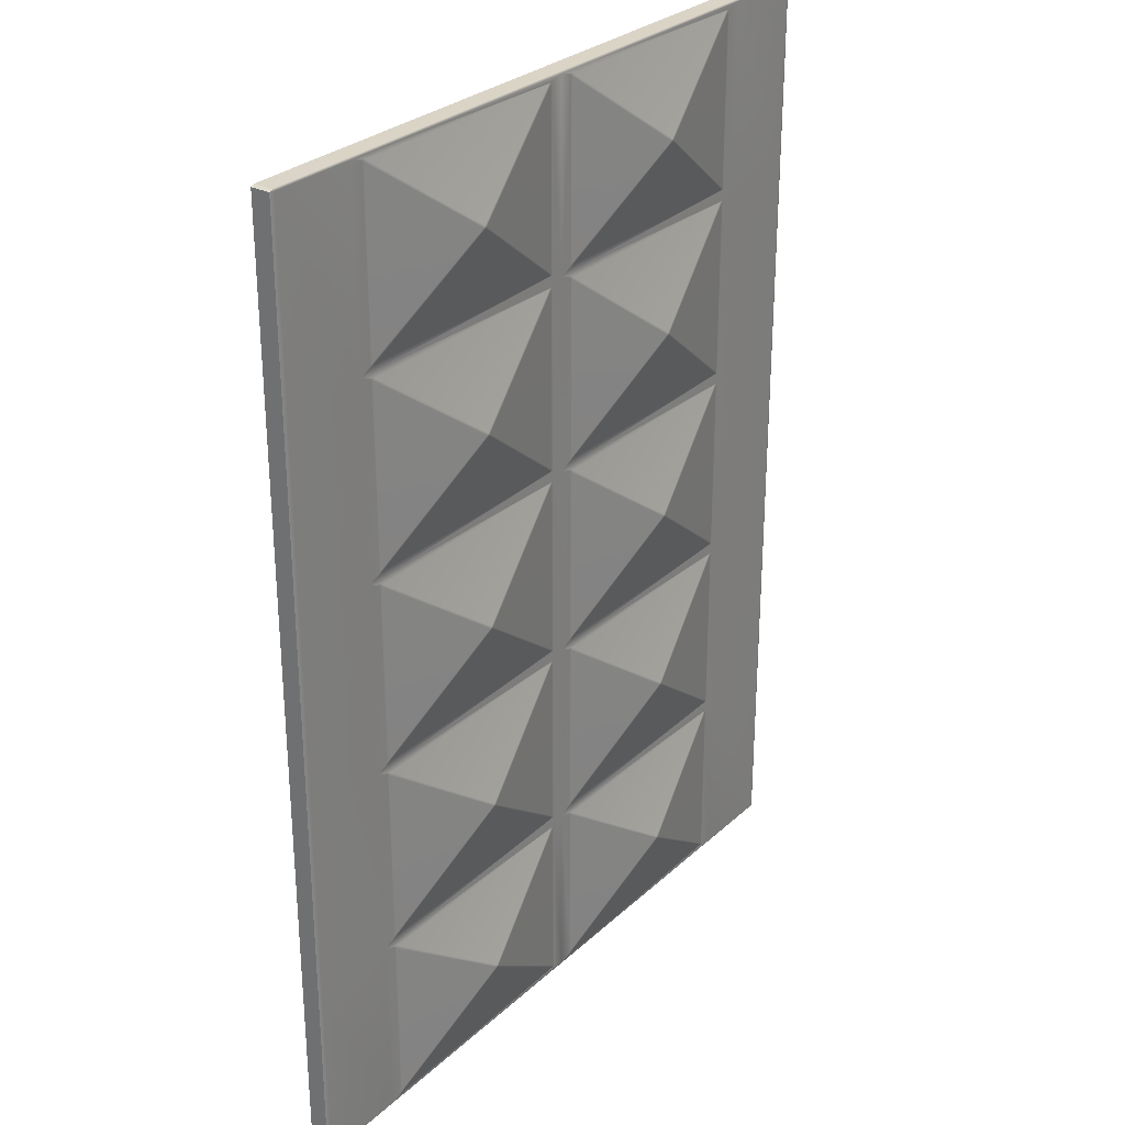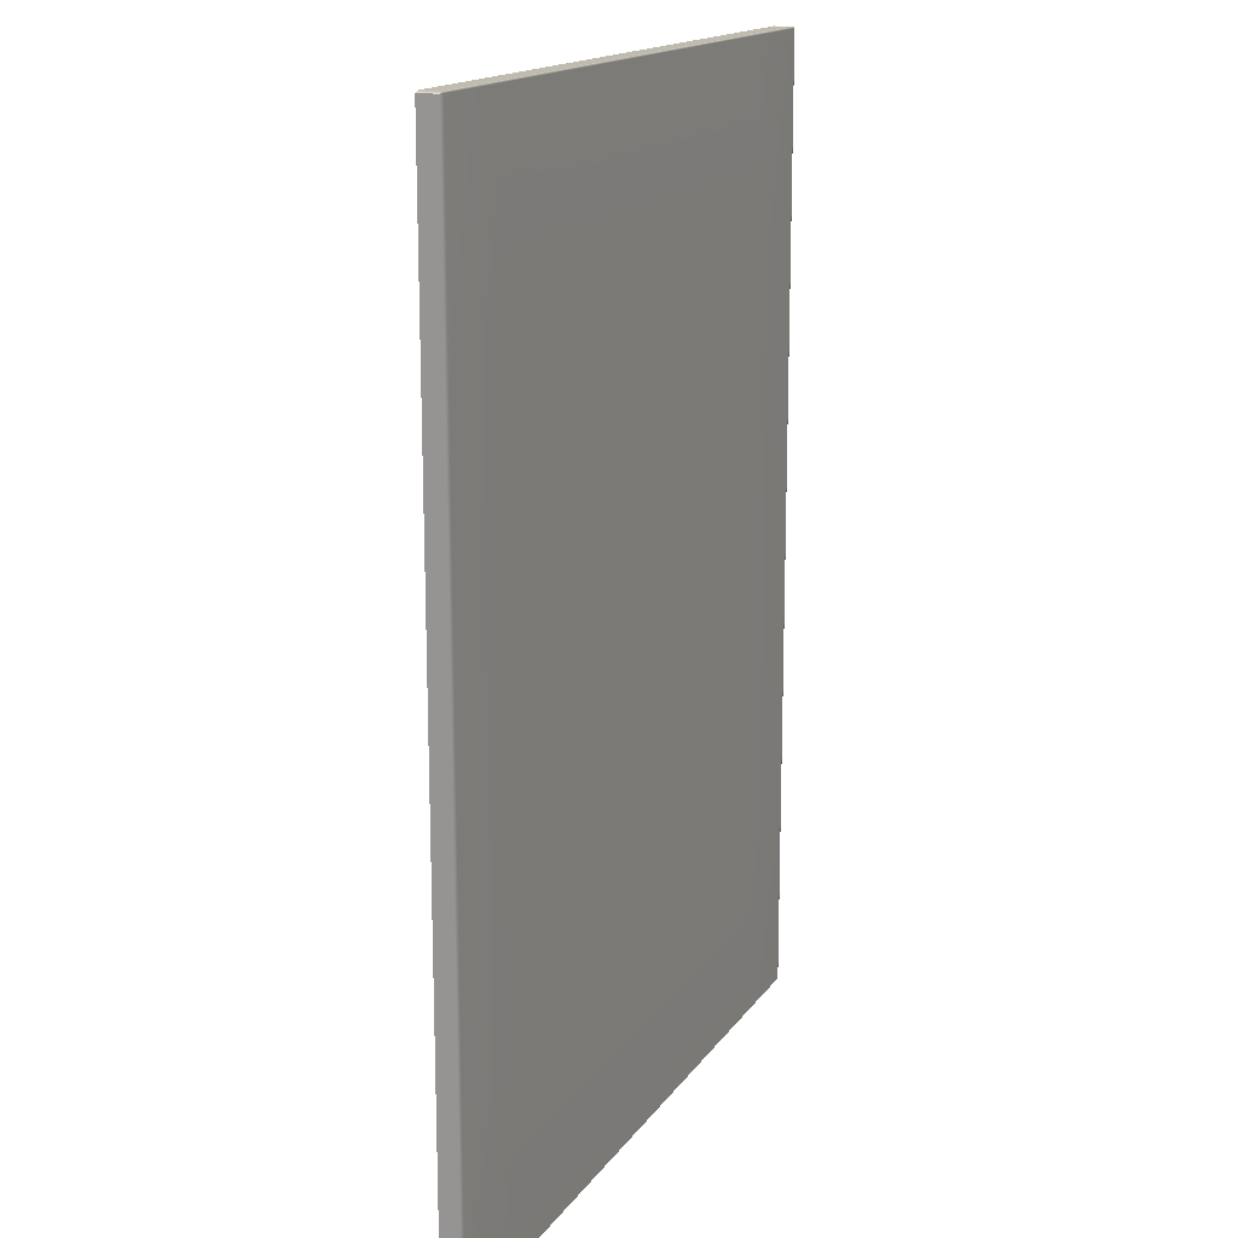
<metadata>
{"format":"obj","ext":"obj","renderer":"f3d","projection":"perspective","resolution":1024,"background":"white","views":[{"elev":28.9,"azim":-53.0,"up":"+Z"},{"elev":16.2,"azim":113.3,"up":"+Z"}]}
</metadata>
<code>
o CabinetmeshDresserDoor_219_1_6_GeomSubset_1
v -0.6254 -0.3984 -0.06222
v -0.6307 -0.3983 -0.06222
v -0.6307 -0.398 -0.05253
v -0.6254 -0.3981 -0.05247
v -0.634 -0.3977 -0.05269
v -0.634 -0.398 -0.06222
v -0.6201 -0.398 -0.05253
v -0.6201 -0.3983 -0.06222
v -0.6168 -0.398 -0.06222
v -0.6168 -0.3977 -0.05269
v -0.6307 -0.397 -0.04327
v -0.6254 -0.397 -0.04314
v -0.634 -0.3967 -0.04358
v -0.6201 -0.397 -0.04327
v -0.6168 -0.3967 -0.04358
v -0.6307 -0.3953 -0.03483
v -0.6254 -0.3954 -0.03465
v -0.634 -0.3951 -0.03529
v -0.6201 -0.3953 -0.03483
v -0.6168 -0.3951 -0.03529
v -0.6307 -0.3932 -0.02759
v -0.6254 -0.3932 -0.02737
v -0.634 -0.393 -0.02817
v -0.6201 -0.3932 -0.02759
v -0.6168 -0.393 -0.02817
v -0.6307 -0.3905 -0.02186
v -0.6254 -0.3906 -0.02161
v -0.634 -0.3904 -0.02254
v -0.6201 -0.3905 -0.02186
v -0.6168 -0.3904 -0.02254
v -0.6307 -0.3876 -0.0179
v -0.6254 -0.3876 -0.01762
v -0.634 -0.3875 -0.01864
v -0.6201 -0.3876 -0.0179
v -0.6168 -0.3875 -0.01864
v -0.6307 -0.3844 -0.01588
v -0.6254 -0.3844 -0.01558
v -0.634 -0.3844 -0.01665
v -0.6201 -0.3844 -0.01588
v -0.6168 -0.3844 -0.01665
v -0.6254 -0.3844 -0.1089
v -0.6307 -0.3844 -0.1086
v -0.6307 -0.3876 -0.1065
v -0.6254 -0.3876 -0.1068
v -0.634 -0.3875 -0.1058
v -0.634 -0.3844 -0.1078
v -0.6201 -0.3844 -0.1086
v -0.6201 -0.3876 -0.1065
v -0.6168 -0.3844 -0.1078
v -0.6168 -0.3875 -0.1058
v -0.6307 -0.3905 -0.1026
v -0.6254 -0.3906 -0.1028
v -0.634 -0.3904 -0.1019
v -0.6201 -0.3905 -0.1026
v -0.6168 -0.3904 -0.1019
v -0.6307 -0.3932 -0.09685
v -0.6254 -0.3932 -0.09707
v -0.634 -0.393 -0.09627
v -0.6201 -0.3932 -0.09685
v -0.6168 -0.393 -0.09627
v -0.6307 -0.3953 -0.08961
v -0.6254 -0.3954 -0.08978
v -0.634 -0.3951 -0.08915
v -0.6201 -0.3953 -0.08961
v -0.6168 -0.3951 -0.08915
v -0.6307 -0.397 -0.08117
v -0.6254 -0.397 -0.08129
v -0.634 -0.3967 -0.08085
v -0.6201 -0.397 -0.08117
v -0.6168 -0.3967 -0.08085
v -0.6307 -0.398 -0.07191
v -0.6254 -0.3981 -0.07197
v -0.634 -0.3977 -0.07174
v -0.6201 -0.398 -0.07191
v -0.6168 -0.3977 -0.07174
v -0.6254 -0.3967 -0.06222
v -0.6254 -0.3964 -0.0528
v -0.6295 -0.3963 -0.05286
v -0.6296 -0.3967 -0.06222
v -0.6321 -0.3961 -0.05301
v -0.6321 -0.3965 -0.06222
v -0.6213 -0.3963 -0.05286
v -0.6213 -0.3967 -0.06222
v -0.6187 -0.3965 -0.06222
v -0.6187 -0.3961 -0.05301
v -0.6295 -0.3954 -0.04393
v -0.6254 -0.3954 -0.04382
v -0.632 -0.3952 -0.04422
v -0.6214 -0.3954 -0.04393
v -0.6188 -0.3952 -0.04422
v -0.6294 -0.3938 -0.03587
v -0.6254 -0.3939 -0.03571
v -0.6319 -0.3937 -0.03628
v -0.6215 -0.3938 -0.03587
v -0.619 -0.3937 -0.03628
v -0.6292 -0.3918 -0.02905
v -0.6254 -0.3918 -0.02886
v -0.6317 -0.3917 -0.02954
v -0.6216 -0.3918 -0.02905
v -0.6192 -0.3917 -0.02954
v -0.6291 -0.3894 -0.02378
v -0.6254 -0.3894 -0.02357
v -0.6314 -0.3893 -0.02432
v -0.6218 -0.3894 -0.02378
v -0.6194 -0.3893 -0.02432
v -0.6254 -0.3868 -0.02007
v -0.6289 -0.3868 -0.02027
v -0.6311 -0.3868 -0.02081
v -0.622 -0.3868 -0.02027
v -0.6197 -0.3868 -0.02081
v -0.6288 -0.3839 -0.01838
v -0.6254 -0.3838 -0.01818
v -0.6311 -0.3839 -0.01894
v -0.622 -0.3839 -0.01838
v -0.6198 -0.3839 -0.01894
v -0.6254 -0.3838 -0.1063
v -0.6254 -0.3868 -0.1044
v -0.6289 -0.3868 -0.1042
v -0.6288 -0.3839 -0.1061
v -0.6311 -0.3868 -0.1036
v -0.6311 -0.3839 -0.1055
v -0.622 -0.3839 -0.1061
v -0.622 -0.3868 -0.1042
v -0.6198 -0.3839 -0.1055
v -0.6197 -0.3868 -0.1036
v -0.6291 -0.3894 -0.1007
v -0.6254 -0.3894 -0.1009
v -0.6314 -0.3893 -0.1001
v -0.6218 -0.3894 -0.1007
v -0.6194 -0.3893 -0.1001
v -0.6254 -0.3918 -0.09558
v -0.6292 -0.3918 -0.09539
v -0.6317 -0.3917 -0.09489
v -0.6216 -0.3918 -0.09539
v -0.6192 -0.3917 -0.09489
v -0.6294 -0.3938 -0.08857
v -0.6254 -0.3939 -0.08872
v -0.6319 -0.3937 -0.08816
v -0.6215 -0.3938 -0.08857
v -0.619 -0.3937 -0.08816
v -0.6295 -0.3954 -0.0805
v -0.6254 -0.3954 -0.08061
v -0.632 -0.3952 -0.08021
v -0.6214 -0.3954 -0.0805
v -0.6188 -0.3952 -0.08021
v -0.6295 -0.3963 -0.07158
v -0.6254 -0.3964 -0.07164
v -0.6321 -0.3961 -0.07143
v -0.6213 -0.3963 -0.07158
v -0.6187 -0.3961 -0.07143
v -1.148 -0.384 0.1546
v -1.148 -0.3693 0.1546
v -1.148 -0.3693 0.2986
v -1.148 -0.384 0.2986
v -1.145 -0.385 0.1546
v -1.145 -0.385 0.2986
v -1.145 -0.385 0.004654
v -1.148 -0.384 0.004654
v -1.145 -0.3683 0.2986
v -1.145 -0.3683 0.1546
v -1.148 -0.3693 0.004654
v -1.145 -0.3683 0.004654
v -1.077 -0.384 -0.4405
v -1.077 -0.3693 -0.4405
v -1.145 -0.3693 -0.4405
v -1.145 -0.384 -0.4405
v -0.8668 -0.384 -0.4405
v -0.8668 -0.3693 -0.4405
v -0.6563 -0.384 -0.4405
v -0.6563 -0.3693 -0.4405
v -0.5892 -0.384 -0.4405
v -0.5892 -0.3693 -0.4405
v -0.5892 -0.385 -0.4393
v -0.5861 -0.384 -0.4393
v -0.6563 -0.385 -0.4393
v -1.077 -0.385 -0.4393
v -1.145 -0.385 -0.4393
v -1.148 -0.384 -0.4393
v -0.8668 -0.385 -0.4393
v -0.6563 -0.3683 -0.4393
v -0.5892 -0.3683 -0.4393
v -0.5861 -0.3693 -0.4393
v -0.8668 -0.3683 -0.4393
v -1.077 -0.3683 -0.4393
v -1.145 -0.3683 -0.4393
v -1.148 -0.3693 -0.4393
v -1.148 -0.384 -0.2952
v -1.148 -0.3693 -0.2952
v -1.148 -0.3693 -0.1453
v -1.148 -0.384 -0.1453
v -1.145 -0.385 -0.1453
v -1.145 -0.385 -0.2952
v -1.145 -0.3683 -0.1453
v -1.145 -0.3683 -0.2952
v -0.5861 -0.384 0.004654
v -0.5861 -0.3693 0.004654
v -0.5861 -0.3693 -0.1453
v -0.5861 -0.384 -0.1453
v -0.5861 -0.3693 -0.2952
v -0.5861 -0.384 -0.2952
v -0.5892 -0.385 -0.2952
v -0.5892 -0.385 0.004654
v -0.5892 -0.385 -0.1453
v -0.5892 -0.3683 -0.2952
v -0.5892 -0.3683 -0.1453
v -0.5892 -0.3683 0.004654
v -0.8775 -0.385 -0.2995
v -0.8668 -0.385 -0.2952
v -0.8774 -0.385 -0.4361
v -0.8785 -0.385 -0.4347
v -0.8785 -0.385 -0.301
v -1.077 -0.385 -0.2952
v -0.8802 -0.385 -0.3
v -1.064 -0.385 -0.3
v -1.067 -0.385 -0.2995
v -0.8775 -0.385 -0.2909
v -0.8802 -0.385 -0.2905
v -1.064 -0.385 -0.2905
v -1.067 -0.385 -0.2909
v -0.8802 -0.385 -0.4358
v -1.064 -0.385 -0.4358
v -1.067 -0.385 -0.4361
v -1.077 -0.385 -0.1453
v -1.067 -0.385 -0.1496
v -1.066 -0.385 -0.2894
v -1.066 -0.385 -0.1511
v -1.064 -0.385 -0.15
v -0.8802 -0.385 -0.15
v -0.8775 -0.385 -0.1496
v -0.8668 -0.385 -0.1453
v -0.8562 -0.385 -0.2909
v -0.8535 -0.385 -0.2905
v -0.6696 -0.385 -0.2905
v -0.667 -0.385 -0.2909
v -0.6563 -0.385 -0.2952
v -0.667 -0.385 -0.1496
v -0.6563 -0.385 -0.1453
v -0.668 -0.385 -0.1511
v -0.668 -0.385 -0.2894
v -0.6669 -0.385 -0.141
v -0.6695 -0.385 -0.1406
v -0.8536 -0.385 -0.1406
v -0.8562 -0.385 -0.141
v -0.8562 -0.385 -0.1496
v -0.8552 -0.385 -0.2894
v -0.8552 -0.385 -0.1511
v -0.6669 -0.385 0.000382
v -0.6563 -0.385 0.004654
v -0.6679 -0.385 -0.001126
v -0.6679 -0.385 -0.1395
v -0.8668 -0.385 0.004654
v -0.8562 -0.385 0.000382
v -0.8552 -0.385 -0.1395
v -0.8552 -0.385 -0.001126
v -0.8535 -0.385 -0.15
v -0.6696 -0.385 -0.15
v -0.6695 -0.385 -3e-05
v -0.8536 -0.385 -3e-05
v -0.8775 -0.385 0.000354
v -0.8775 -0.385 -0.141
v -0.8802 -0.385 -0.1406
v -1.064 -0.385 -0.1406
v -1.067 -0.385 -0.141
v -0.8785 -0.385 -0.001154
v -0.8785 -0.385 -0.1395
v -1.077 -0.385 0.004654
v -1.067 -0.385 0.000354
v -1.066 -0.385 -0.1395
v -1.066 -0.385 -0.001154
v -0.8802 -0.385 -5.9e-05
v -1.064 -0.385 -5.9e-05
v -0.8775 -0.385 0.008954
v -0.8802 -0.385 0.009367
v -1.064 -0.385 0.009367
v -1.067 -0.385 0.008954
v -1.077 -0.385 0.1546
v -1.067 -0.385 0.1503
v -1.066 -0.385 0.01046
v -1.066 -0.385 0.1488
v -0.9736 -0.4033 -0.07032
v -0.9721 -0.4032 -0.0691
v -0.9721 -0.4032 0.07841
v -0.9736 -0.4033 0.07963
v -0.9707 -0.4033 -0.07032
v -0.9721 -0.4032 -0.07154
v -0.9707 -0.4033 0.07963
v -0.9721 -0.4032 0.08085
v -0.8785 -0.385 0.01046
v -0.8785 -0.385 0.1488
v -0.8802 -0.385 0.1499
v -1.064 -0.385 0.1499
v -0.6563 -0.384 0.2998
v -0.6563 -0.3693 0.2998
v -0.5892 -0.3693 0.2998
v -0.5892 -0.384 0.2998
v -0.8668 -0.384 0.2998
v -0.8668 -0.3693 0.2998
v -1.077 -0.384 0.2998
v -1.077 -0.3693 0.2998
v -1.145 -0.384 0.2998
v -1.145 -0.3693 0.2998
v -1.077 -0.385 0.2986
v -0.6563 -0.385 0.2986
v -0.5892 -0.385 0.2986
v -0.5861 -0.384 0.2986
v -0.8668 -0.385 0.2986
v -1.077 -0.3683 0.2986
v -0.8668 -0.3683 0.2986
v -0.6563 -0.3683 0.2986
v -0.5892 -0.3683 0.2986
v -0.5861 -0.3693 0.2986
v -0.6668 -0.385 -0.4361
v -0.6696 -0.385 -0.4358
v -0.8535 -0.385 -0.4358
v -0.8563 -0.385 -0.4361
v -0.667 -0.385 -0.2995
v -0.668 -0.385 -0.4347
v -0.668 -0.385 -0.301
v -0.7601 -0.4033 -0.3679
v -0.7616 -0.4032 -0.3691
v -0.8562 -0.385 -0.2995
v -0.8552 -0.385 -0.4347
v -0.8552 -0.385 -0.301
v -0.763 -0.4033 -0.3679
v -0.6696 -0.385 -0.3
v -0.8535 -0.385 -0.3
v -0.7616 -0.4032 -0.3667
v -0.6563 -0.385 0.1546
v -0.5892 -0.385 0.1546
v -0.667 -0.385 0.008954
v -0.6696 -0.385 0.009367
v -0.8535 -0.385 0.009367
v -0.8562 -0.385 0.008954
v -0.8668 -0.385 0.1546
v -0.8562 -0.385 0.1503
v -0.8552 -0.385 0.01046
v -0.8552 -0.385 0.1488
v -0.763 -0.4033 0.07963
v -0.7616 -0.4032 0.07841
v -0.7601 -0.4033 0.07963
v -0.7616 -0.4032 0.08085
v -0.668 -0.385 0.01046
v -0.668 -0.385 0.1488
v -0.6696 -0.385 0.1499
v -0.8535 -0.385 0.1499
v -0.8563 -0.385 0.2955
v -0.8552 -0.385 0.2941
v -0.8552 -0.385 0.1604
v -0.8562 -0.385 0.1589
v -0.8535 -0.385 0.1593
v -0.6696 -0.385 0.1593
v -0.667 -0.385 0.1589
v -0.667 -0.385 0.1503
v -0.7616 -0.4032 0.226
v -0.6668 -0.385 0.2955
v -0.6696 -0.385 0.2951
v -0.8535 -0.385 0.2951
v -0.7616 -0.4032 0.2284
v -0.668 -0.385 0.2941
v -0.668 -0.385 0.1604
v -0.7601 -0.4033 0.2272
v -0.763 -0.4033 0.2272
v -0.8774 -0.385 0.2955
v -0.8802 -0.385 0.2951
v -1.064 -0.385 0.2951
v -1.067 -0.385 0.2955
v -1.067 -0.385 0.1589
v -1.064 -0.385 0.1593
v -0.8802 -0.385 0.1593
v -0.8775 -0.385 0.1589
v -0.8775 -0.385 0.1503
v -1.066 -0.385 0.1604
v -1.066 -0.385 0.2941
v -0.9721 -0.4032 0.226
v -0.9736 -0.4033 0.2272
v -0.9721 -0.4032 0.2284
v -0.9707 -0.4033 0.2272
v -0.8785 -0.385 0.2941
v -0.8785 -0.385 0.1604
v -0.8785 -0.385 -0.1511
v -0.8785 -0.385 -0.2894
v -0.9707 -0.4033 -0.2203
v -0.9721 -0.4032 -0.2215
v -0.9736 -0.4033 -0.2203
v -0.9721 -0.4032 -0.219
v -1.077 -0.3683 -0.2952
v -0.8668 -0.3683 -0.2952
v -0.6563 -0.3683 -0.2952
v -1.077 -0.3683 -0.1453
v -0.8668 -0.3683 -0.1453
v -0.6563 -0.3683 -0.1453
v -1.077 -0.3683 0.004654
v -0.8668 -0.3683 0.004654
v -0.6563 -0.3683 0.004654
v -0.9721 -0.4032 -0.3667
v -1.066 -0.385 -0.301
v -1.066 -0.385 -0.4347
v -0.9736 -0.4033 -0.3679
v -0.9721 -0.4032 -0.3691
v -0.9707 -0.4033 -0.3679
v -0.763 -0.4033 -0.2203
v -0.7616 -0.4032 -0.219
v -0.7616 -0.4032 -0.2215
v -0.7601 -0.4033 -0.2203
v -0.7601 -0.4033 -0.07032
v -0.7616 -0.4032 -0.07154
v -0.763 -0.4033 -0.07032
v -0.7616 -0.4032 -0.0691
v -0.5861 -0.3693 0.1546
v -0.5861 -0.384 0.1546
v -0.5892 -0.3683 0.1546
v -0.8668 -0.3683 0.1546
v -0.6563 -0.3683 0.1546
v -1.077 -0.3683 0.1546
f 151 153 152
f 151 154 153
f 154 151 155
f 154 155 156
f 151 157 155
f 151 158 157
f 159 152 153
f 159 160 152
f 160 161 152
f 160 162 161
f 163 165 164
f 163 166 165
f 167 163 164
f 167 164 168
f 169 167 168
f 169 168 170
f 171 169 170
f 171 170 172
f 169 171 173
f 171 174 173
f 169 173 175
f 167 169 175
f 166 163 176
f 166 176 177
f 178 166 177
f 178 165 166
f 167 175 179
f 163 179 176
f 163 167 179
f 180 172 170
f 180 181 172
f 172 181 182
f 171 182 174
f 171 172 182
f 183 170 168
f 183 180 170
f 184 183 168
f 184 168 164
f 185 184 164
f 185 164 165
f 186 185 165
f 178 186 165
f 187 189 188
f 187 190 189
f 190 161 189
f 190 158 161
f 158 152 161
f 158 151 152
f 158 190 191
f 158 191 157
f 190 192 191
f 190 187 192
f 187 177 192
f 187 178 177
f 178 187 188
f 162 189 161
f 162 193 189
f 193 188 189
f 193 194 188
f 194 186 188
f 178 188 186
f 194 185 186
f 195 197 196
f 195 198 197
f 198 199 197
f 198 200 199
f 200 182 199
f 200 174 182
f 201 174 200
f 201 173 174
f 202 198 195
f 202 203 198
f 203 200 198
f 203 201 200
f 199 182 181
f 199 181 204
f 197 199 204
f 196 197 205
f 197 204 205
f 196 205 206
f 207 179 208
f 179 207 209
f 209 207 210
f 210 207 211
f 212 207 208
f 207 212 213
f 213 211 207
f 213 212 214
f 214 212 215
f 216 212 208
f 212 216 217
f 212 217 218
f 212 218 219
f 209 176 179
f 176 209 220
f 210 220 209
f 176 220 221
f 176 221 222
f 222 215 212
f 222 212 176
f 219 223 212
f 219 224 223
f 225 224 219
f 218 225 219
f 224 225 226
f 227 223 224
f 226 227 224
f 228 223 227
f 229 223 228
f 208 229 216
f 229 208 230
f 223 229 230
f 231 230 208
f 208 232 231
f 208 233 232
f 208 234 233
f 234 208 235
f 235 236 234
f 236 235 237
f 230 236 237
f 234 236 238
f 234 238 239
f 239 233 234
f 240 230 237
f 230 240 241
f 230 241 242
f 230 242 243
f 231 244 230
f 245 244 231
f 232 245 231
f 244 245 246
f 237 247 240
f 247 237 248
f 240 247 249
f 240 249 250
f 250 241 240
f 251 247 248
f 243 252 251
f 253 252 243
f 242 253 243
f 252 253 254
f 243 251 230
f 255 230 244
f 246 255 244
f 256 230 255
f 236 230 256
f 247 251 257
f 257 249 247
f 257 251 258
f 258 251 252
f 254 258 252
f 259 230 251
f 230 259 260
f 260 223 230
f 223 260 261
f 223 261 262
f 223 262 263
f 260 259 264
f 260 264 265
f 265 261 260
f 263 266 223
f 263 267 266
f 268 267 263
f 262 268 263
f 267 268 269
f 266 259 251
f 259 266 270
f 270 264 259
f 270 266 271
f 271 266 267
f 269 271 267
f 272 266 251
f 266 272 273
f 266 273 274
f 266 274 275
f 275 276 266
f 275 277 276
f 278 277 275
f 274 278 275
f 277 278 279
f 280 269 268
f 281 270 271
f 269 281 271
f 269 280 281
f 282 274 273
f 283 279 278
f 283 274 282
f 283 278 274
f 280 284 281
f 284 270 281
f 280 285 284
f 283 282 286
f 283 286 287
f 288 273 272
f 288 282 273
f 288 286 282
f 286 288 289
f 280 262 285
f 285 262 261
f 280 268 262
f 265 285 261
f 265 284 285
f 284 265 264
f 284 264 270
f 286 290 287
f 286 289 290
f 287 290 291
f 292 294 293
f 292 295 294
f 296 292 293
f 296 293 297
f 298 296 297
f 298 297 299
f 300 298 299
f 300 299 301
f 298 300 156
f 300 154 156
f 298 156 302
f 296 298 302
f 295 292 303
f 295 303 304
f 305 295 304
f 305 294 295
f 296 302 306
f 292 306 303
f 292 296 306
f 307 301 299
f 307 159 301
f 301 159 153
f 153 300 301
f 153 154 300
f 308 299 297
f 308 307 299
f 309 308 297
f 309 297 293
f 310 309 293
f 310 293 294
f 311 310 294
f 305 311 294
f 312 179 175
f 179 312 313
f 179 313 314
f 179 314 315
f 175 316 312
f 316 175 235
f 312 316 317
f 317 313 312
f 317 316 318
f 319 317 318
f 320 314 313
f 317 320 313
f 317 319 320
f 315 208 179
f 208 316 235
f 315 321 208
f 322 321 315
f 314 322 315
f 321 322 323
f 324 323 322
f 324 314 320
f 324 322 314
f 316 208 325
f 325 318 316
f 319 318 325
f 325 208 326
f 326 208 321
f 323 326 321
f 327 320 319
f 327 324 320
f 319 325 327
f 323 327 326
f 323 324 327
f 327 325 326
f 201 237 235
f 201 203 237
f 203 248 237
f 203 202 248
f 202 328 248
f 202 329 328
f 330 251 248
f 251 330 331
f 251 331 332
f 251 332 333
f 333 334 251
f 333 335 334
f 336 335 333
f 332 336 333
f 335 336 337
f 338 337 336
f 338 336 332
f 339 332 331
f 338 332 339
f 340 338 339
f 340 341 338
f 342 331 330
f 342 339 331
f 342 340 339
f 340 342 343
f 340 344 341
f 340 343 344
f 341 344 345
f 346 348 347
f 348 346 349
f 349 346 334
f 334 346 306
f 334 350 349
f 350 348 349
f 334 351 350
f 334 352 351
f 352 334 328
f 334 353 328
f 353 248 328
f 248 353 330
f 330 353 343
f 330 343 342
f 353 334 344
f 344 343 353
f 344 334 345
f 345 334 335
f 354 350 351
f 328 355 352
f 306 355 303
f 355 328 303
f 355 306 356
f 356 306 357
f 357 306 346
f 358 356 357
f 356 359 355
f 352 355 359
f 352 359 360
f 361 360 359
f 361 356 358
f 361 359 356
f 360 361 354
f 362 361 358
f 362 354 361
f 347 357 346
f 347 358 357
f 347 362 358
f 362 347 348
f 360 351 352
f 360 354 351
f 362 350 354
f 362 348 350
f 302 363 306
f 363 302 364
f 364 302 365
f 365 302 366
f 276 366 302
f 367 366 276
f 276 368 367
f 276 369 368
f 276 370 369
f 370 276 334
f 334 363 370
f 276 371 334
f 371 251 334
f 251 371 272
f 272 371 289
f 272 289 288
f 371 276 290
f 290 289 371
f 290 276 291
f 291 276 277
f 372 366 367
f 368 372 367
f 366 372 373
f 374 368 369
f 375 373 372
f 375 368 374
f 375 372 368
f 374 376 375
f 373 375 376
f 374 377 376
f 279 291 277
f 373 376 365
f 376 364 365
f 377 364 376
f 373 365 366
f 377 378 364
f 377 379 378
f 379 377 374
f 370 378 379
f 370 363 378
f 364 378 363
f 379 369 370
f 379 374 369
f 363 334 306
f 279 287 291
f 279 283 287
f 216 229 380
f 216 380 381
f 382 381 380
f 381 217 216
f 228 380 229
f 382 380 228
f 381 383 217
f 381 382 383
f 383 218 217
f 382 384 383
f 384 218 383
f 382 385 384
f 382 228 385
f 385 228 227
f 384 225 218
f 384 226 225
f 226 385 227
f 226 384 385
f 194 184 185
f 194 386 184
f 386 183 184
f 386 387 183
f 387 180 183
f 387 388 180
f 388 181 180
f 388 204 181
f 389 387 386
f 389 390 387
f 390 388 387
f 390 391 388
f 391 204 388
f 193 386 194
f 193 389 386
f 392 390 389
f 392 393 390
f 393 391 390
f 393 394 391
f 391 205 204
f 394 205 391
f 162 389 193
f 162 392 389
f 394 206 205
f 395 213 214
f 396 395 214
f 396 214 215
f 215 397 396
f 398 396 397
f 396 398 395
f 397 215 222
f 395 398 399
f 395 399 400
f 400 213 395
f 221 397 222
f 398 221 399
f 398 397 221
f 399 221 220
f 210 399 220
f 210 400 399
f 400 210 211
f 400 211 213
f 401 246 245
f 246 401 402
f 402 401 403
f 402 403 404
f 246 402 255
f 402 256 255
f 404 256 402
f 239 404 403
f 404 239 238
f 404 238 256
f 256 238 236
f 239 403 233
f 403 232 233
f 401 232 403
f 401 245 232
f 405 250 249
f 250 405 406
f 407 406 405
f 407 405 408
f 407 242 406
f 406 242 241
f 250 406 241
f 407 253 242
f 407 254 253
f 254 407 408
f 254 408 258
f 408 257 258
f 405 257 408
f 405 249 257
f 276 156 155
f 276 302 156
f 305 409 311
f 305 410 409
f 410 196 409
f 410 195 196
f 304 410 305
f 304 329 410
f 329 195 410
f 329 202 195
f 311 409 411
f 311 411 310
f 409 206 411
f 409 196 206
f 266 155 157
f 266 276 155
f 223 266 157
f 223 157 191
f 212 223 191
f 212 191 192
f 176 212 192
f 176 192 177
f 329 303 328
f 329 304 303
f 173 235 175
f 173 201 235
f 308 413 412
f 308 309 413
f 412 413 394
f 413 206 394
f 413 411 206
f 309 411 413
f 412 394 393
f 414 412 393
f 414 393 392
f 309 310 411
f 307 412 414
f 307 308 412
f 159 307 414
f 159 414 160
f 160 414 392
f 160 392 162
f 337 345 335
f 337 341 345
f 337 338 341

</code>
